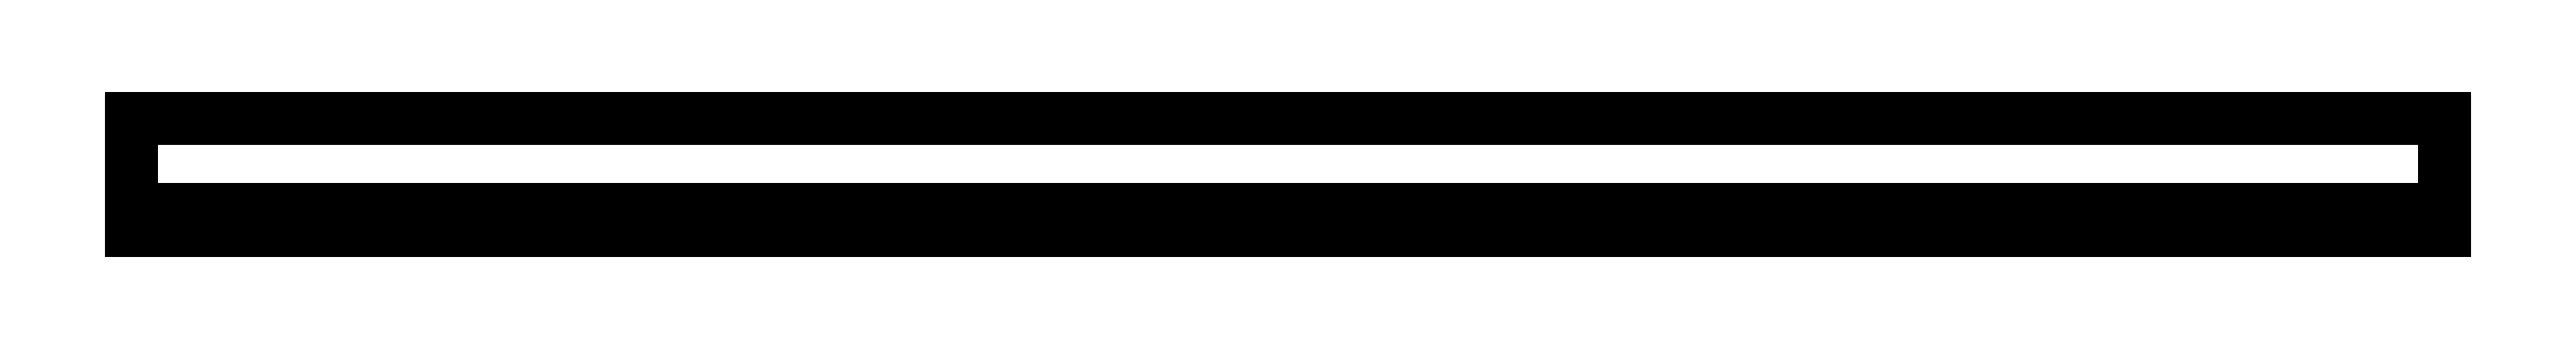
<metadata>
{"format":"dxf","ext":"dxf","renderer":"ezdxf+matplotlib","layout":"modelspace","background":"white","min_lineweight":24,"dpi":150}
</metadata>
<code>
0
SECTION
2
ENTITIES
0
LINE
8
Corpo
10
312.1
20
-17.89
30
-0.9188
11
312.1
21
-17.89
31
7.581
210
-1e-16
220
-1
230
4e-16
0
LINE
8
Corpo
10
312.1
20
-17.89
30
7.581
11
312.1
21
-35.99
31
7.581
210
-1e-16
220
-1
230
4e-16
0
LINE
8
Corpo
10
312.1
20
-35.99
30
7.581
11
312.1
21
-35.99
31
-6.519
210
-1e-16
220
-1
230
4e-16
0
LINE
8
Corpo
10
312.1
20
-35.99
30
-6.519
11
312.1
21
-32.49
31
-6.519
210
-1e-16
220
-1
230
4e-16
0
LINE
8
Corpo
10
312.1
20
-32.49
30
-6.519
11
312.1
21
-32.49
31
0.2812
210
-1e-16
220
-1
230
4e-16
0
LINE
8
Corpo
10
312.1
20
-32.49
30
0.2812
11
312.1
21
-17.89
31
-0.9188
210
-1e-16
220
-1
230
4e-16
0
3DFACE
8
Corpo
10
312.1
20
-35.99
30
7.581
11
312.1
21
-35.99
31
-6.519
12
312.1
22
-32.49
32
-6.519
13
312.1
23
-32.49
33
7.581
0
3DFACE
8
Corpo
10
312.1
20
-17.89
30
7.581
11
312.1
21
-17.89
31
-0.9188
12
312.1
22
-32.49
32
0.2812
13
312.1
23
-32.49
33
7.581
0
LINE
8
Corpo
10
-57.93
20
-17.89
30
-0.9188
11
-57.93
21
-17.89
31
7.581
210
-1e-16
220
-1
230
4e-16
0
LINE
8
Corpo
10
-57.93
20
-17.89
30
7.581
11
-57.93
21
-35.99
31
7.581
210
-1e-16
220
-1
230
4e-16
0
LINE
8
Corpo
10
-57.93
20
-35.99
30
7.581
11
-57.93
21
-35.99
31
-6.519
210
-1e-16
220
-1
230
4e-16
0
LINE
8
Corpo
10
-57.93
20
-35.99
30
-6.519
11
-57.93
21
-32.49
31
-6.519
210
-1e-16
220
-1
230
4e-16
0
LINE
8
Corpo
10
-57.93
20
-32.49
30
-6.519
11
-57.93
21
-32.49
31
0.2812
210
-1e-16
220
-1
230
4e-16
0
LINE
8
Corpo
10
-57.93
20
-32.49
30
0.2812
11
-57.93
21
-17.89
31
-0.9188
210
-1e-16
220
-1
230
4e-16
0
3DFACE
8
Corpo
10
-57.93
20
-35.99
30
7.581
11
-57.93
21
-35.99
31
-6.519
12
-57.93
22
-32.49
32
-6.519
13
-57.93
23
-32.49
33
7.581
0
3DFACE
8
Corpo
10
-57.93
20
-17.89
30
7.581
11
-57.93
21
-17.89
31
-0.9188
12
-57.93
22
-32.49
32
0.2812
13
-57.93
23
-32.49
33
7.581
0
3DFACE
8
Corpo
10
312.1
20
-17.89
30
-0.9188
11
-57.93
21
-17.89
31
-0.9188
12
-57.93
22
-32.49
32
0.2812
13
312.1
23
-32.49
33
0.2812
0
3DFACE
8
Corpo
10
-57.93
20
-32.49
30
0.2812
11
-57.93
21
-32.49
31
-6.519
12
312.1
22
-32.49
32
-6.519
13
312.1
23
-32.49
33
0.2812
0
3DFACE
8
Corpo
10
312.1
20
-35.99
30
-6.519
11
312.1
21
-32.49
31
-6.519
12
-57.93
22
-32.49
32
-6.519
13
-57.93
23
-35.99
33
-6.519
0
3DFACE
8
Corpo
10
-57.93
20
-35.99
30
-6.519
11
-57.93
21
-35.99
31
7.581
12
312.1
22
-35.99
32
7.581
13
312.1
23
-35.99
33
-6.519
0
3DFACE
8
Corpo
10
-57.93
20
-35.99
30
7.581
11
-57.93
21
-17.89
31
7.581
12
312.1
22
-17.89
32
7.581
13
312.1
23
-35.99
33
7.581
0
3DFACE
8
Corpo
10
-57.93
20
-17.89
30
7.581
11
-57.93
21
-17.89
31
-0.9188
12
312.1
22
-17.89
32
-0.9188
13
312.1
23
-17.89
33
7.581
0
ENDSEC
0
EOF

</code>
